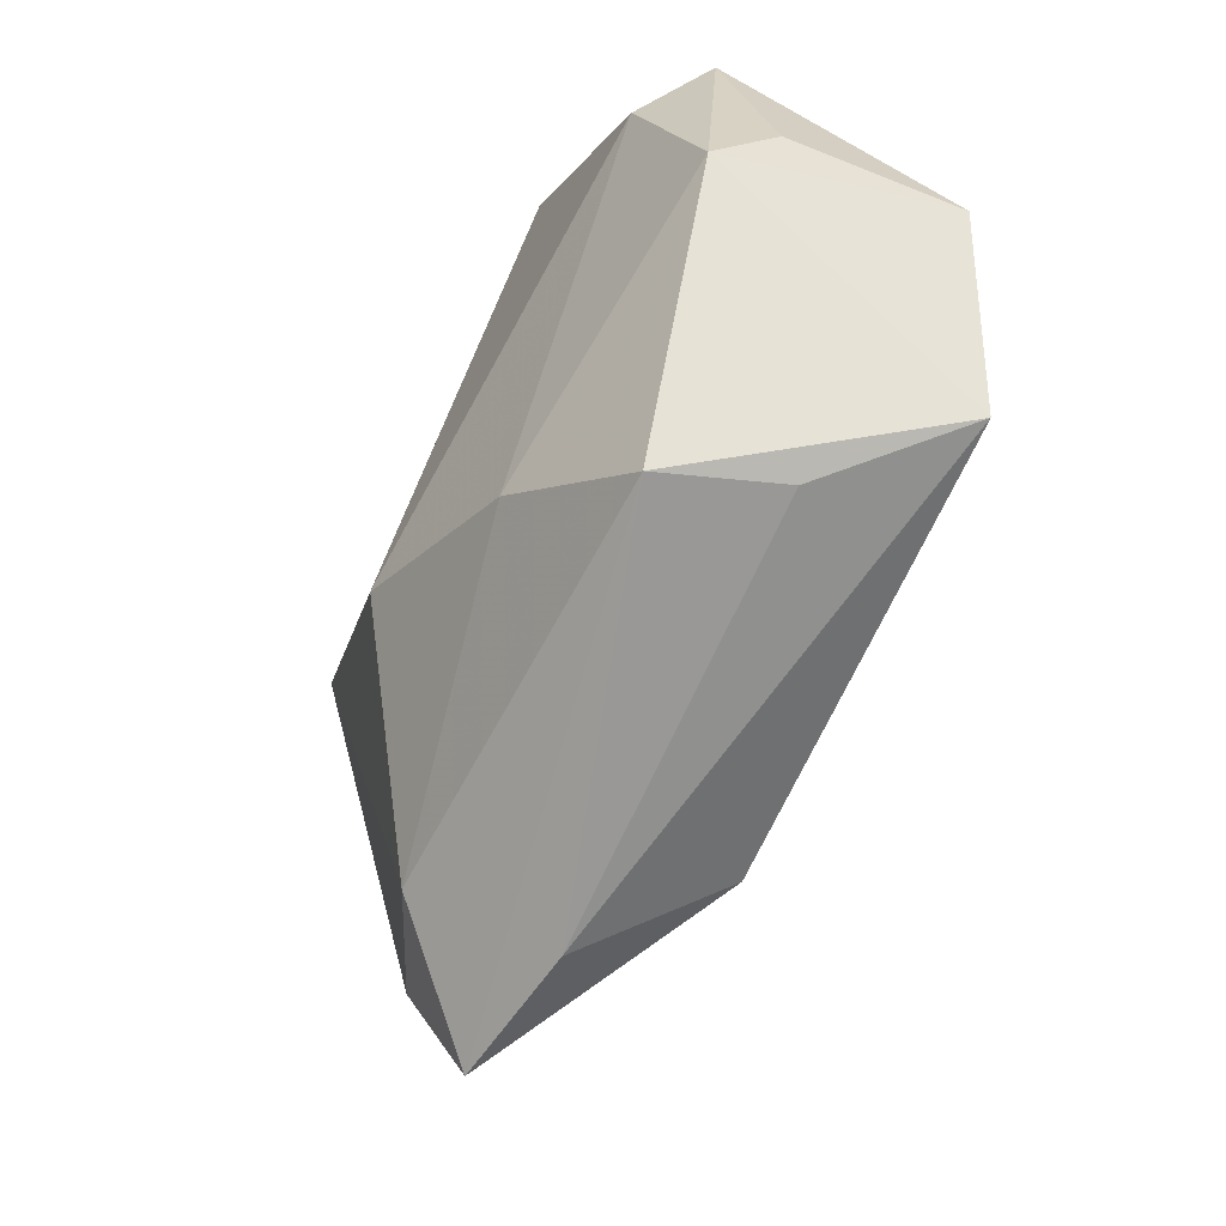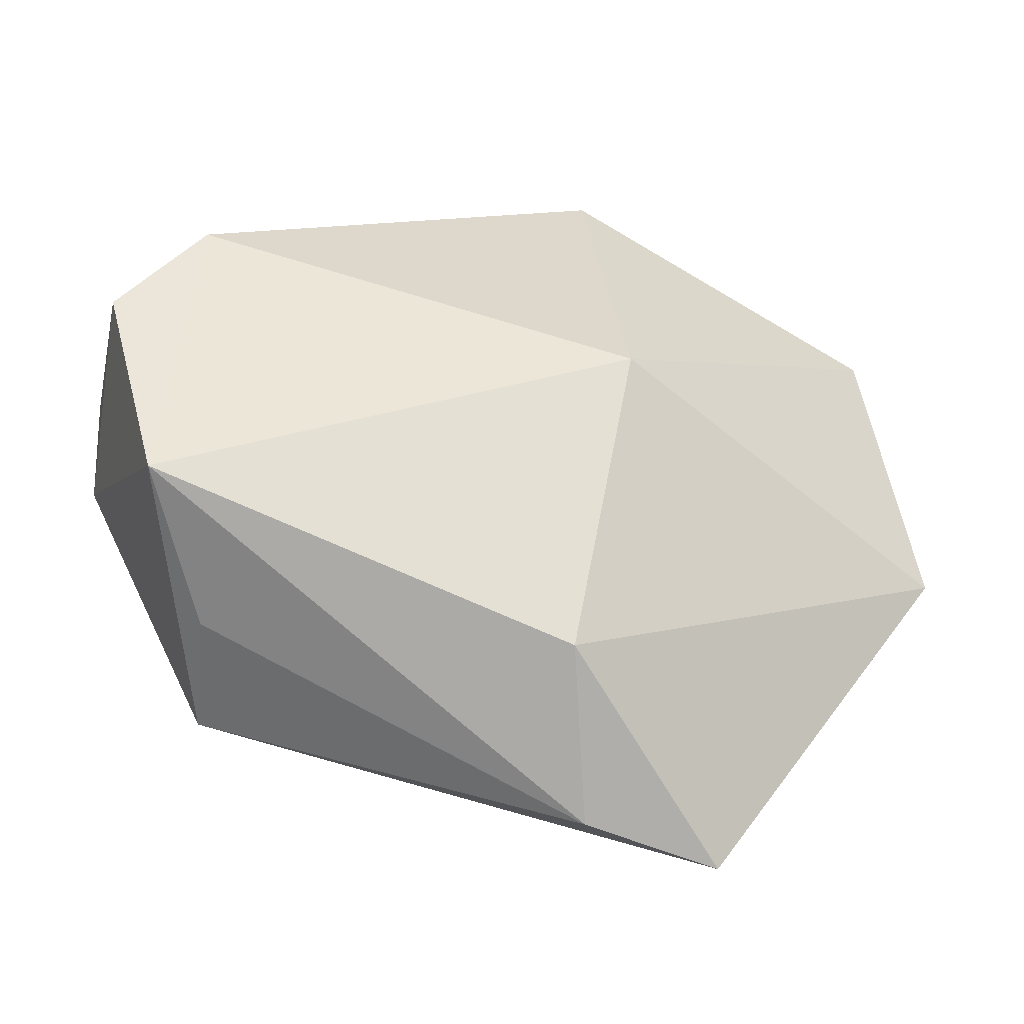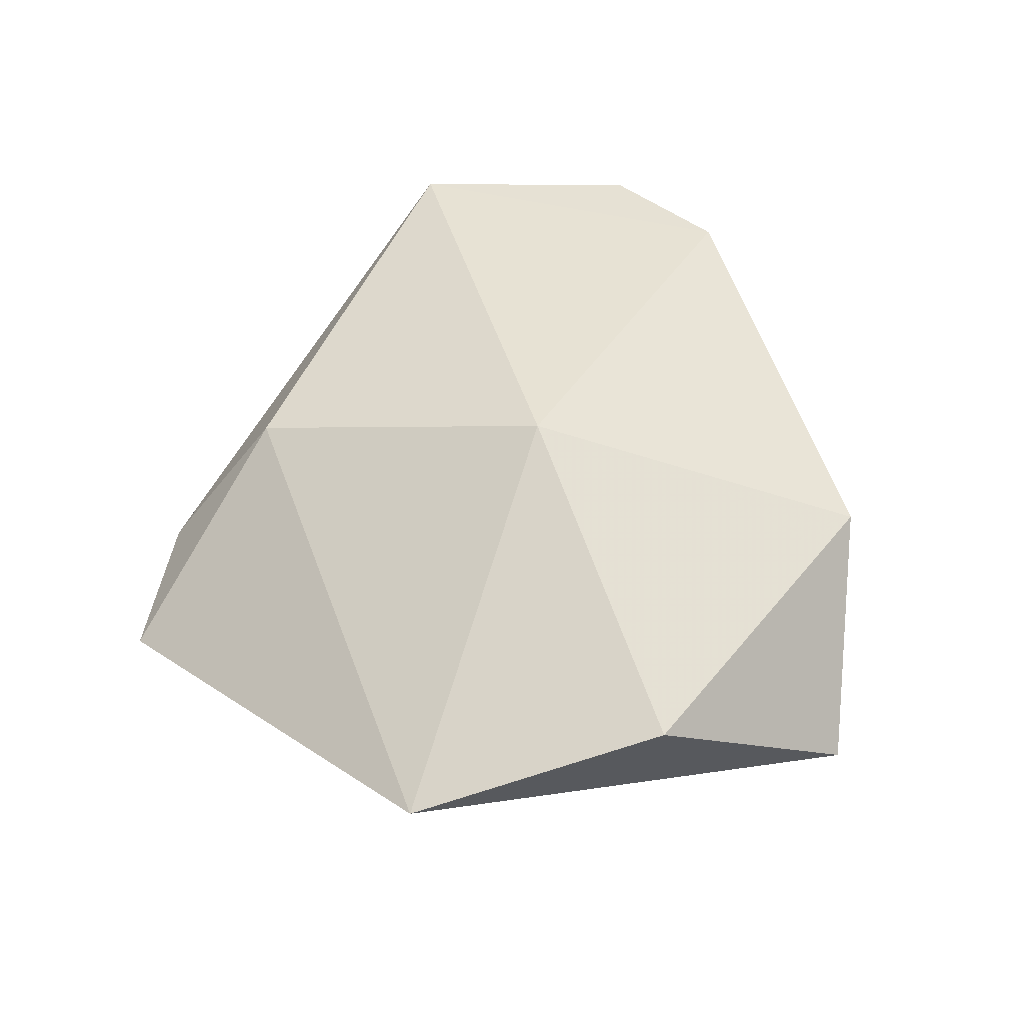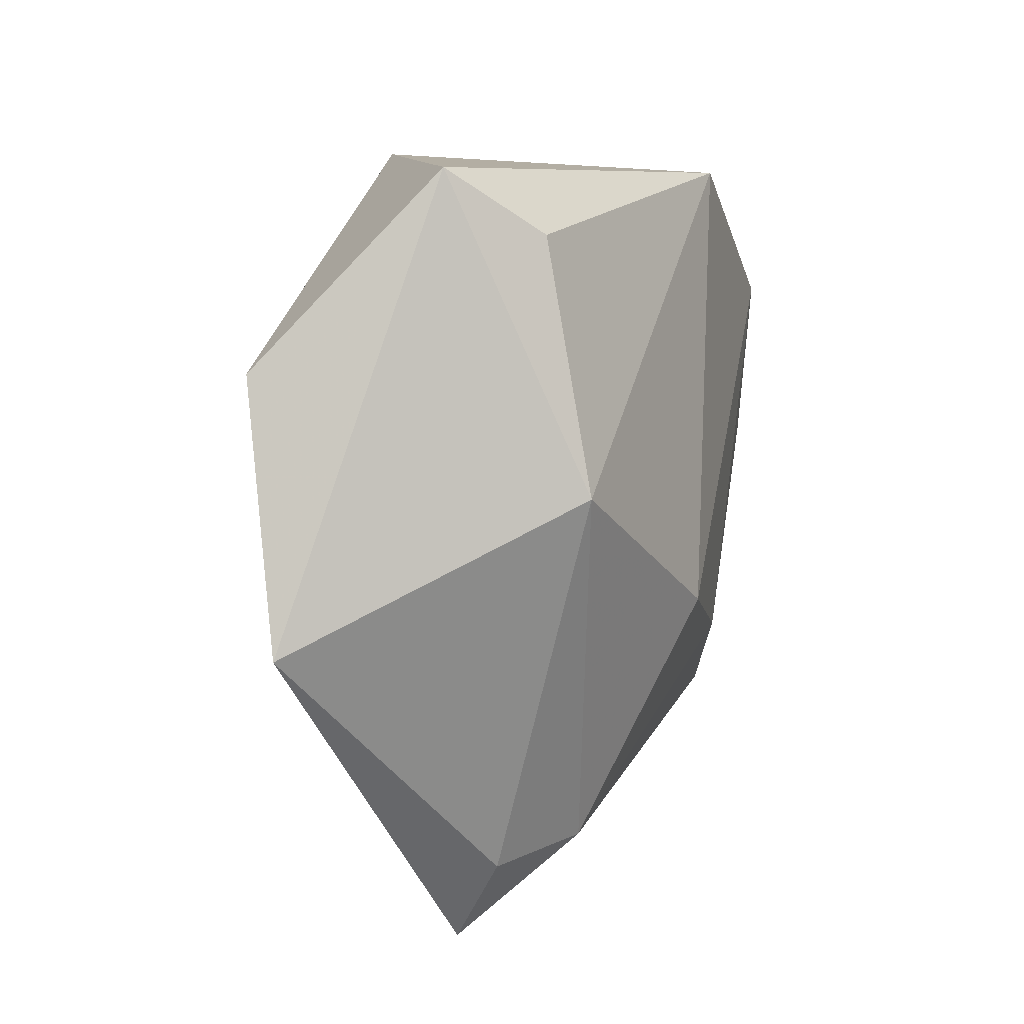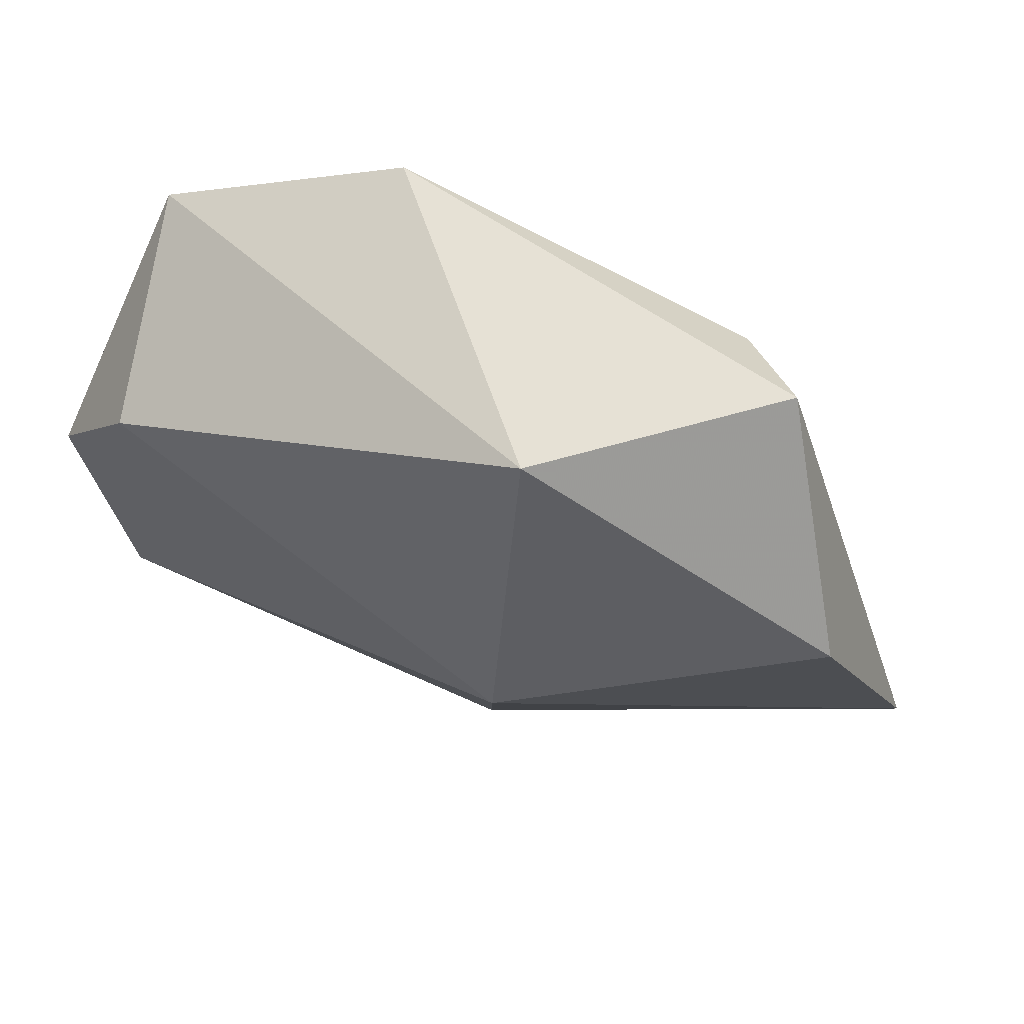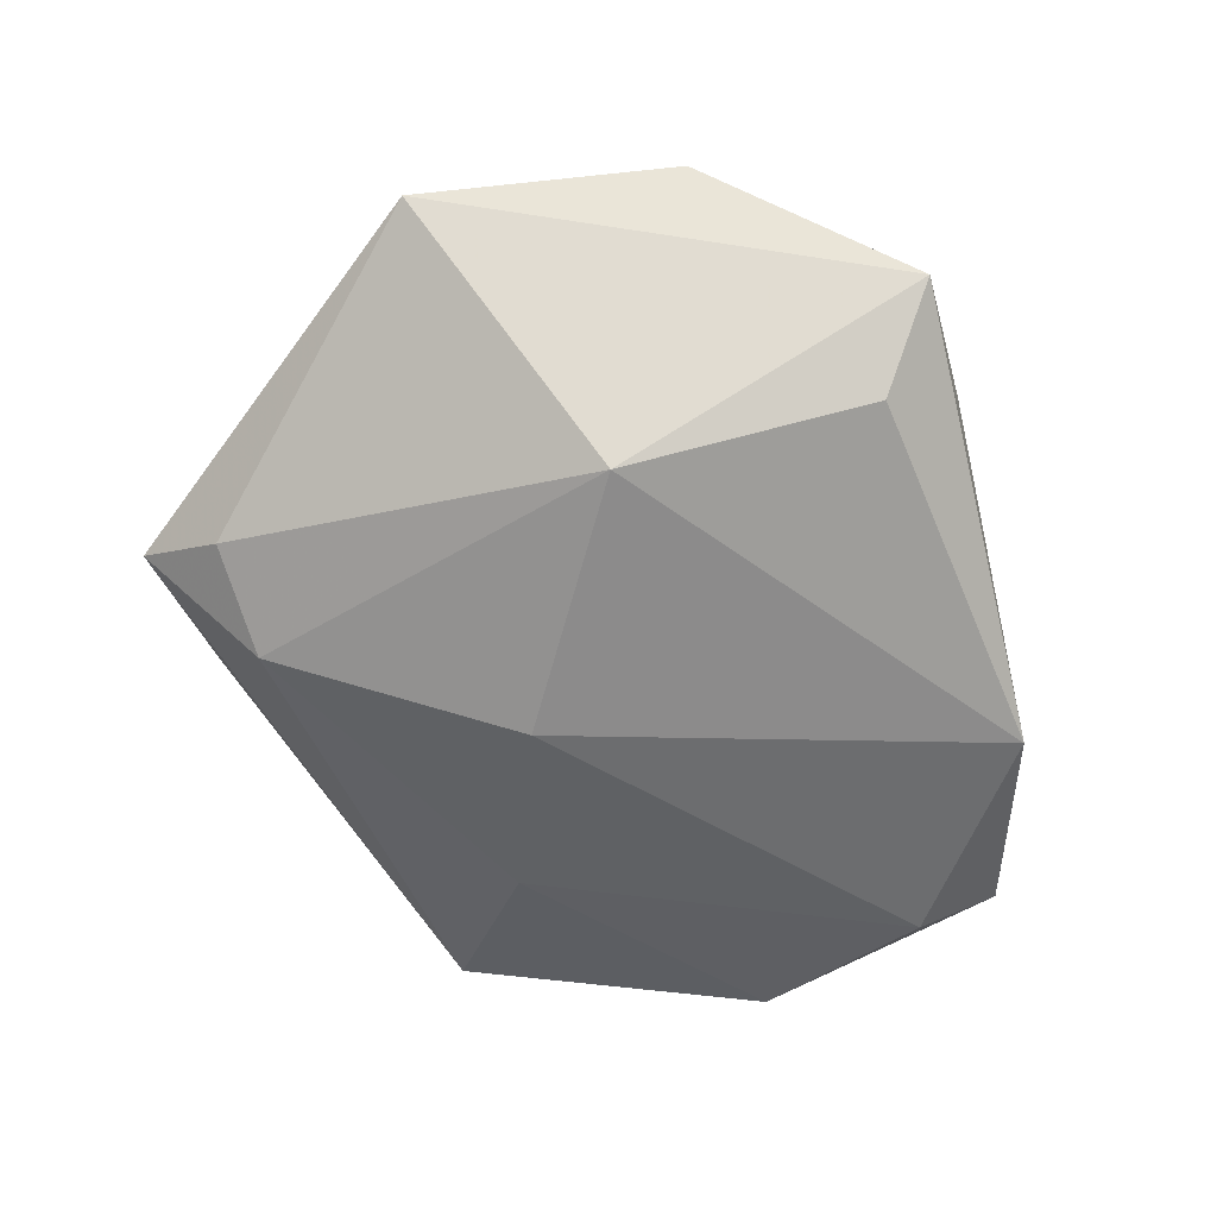
<metadata>
{"format":"obj","ext":"obj","renderer":"f3d","projection":"perspective","resolution":1024,"background":"white","views":[{"elev":-54.5,"azim":-114.4,"up":"+Y"},{"elev":-41.5,"azim":-15.1,"up":"+Y"},{"elev":48.6,"azim":97.9,"up":"+Z"},{"elev":14.0,"azim":113.2,"up":"+Y"},{"elev":66.5,"azim":21.9,"up":"+Y"},{"elev":-58.2,"azim":109.1,"up":"+Z"}]}
</metadata>
<code>
v -0.04675 0.004999 0.01416
v 0.01128 -0.0448 -0.0004495
v -0.0448 -0.0009718 -0.01175
v -0.03702 0.01865 -0.01558
v 0.01022 0.000834 0.02465
v -0.04052 -0.02044 0.01666
v 0.02414 0.03246 -0.01234
v 0.02869 -0.03638 -0.00863
v 0.03155 0.03978 -0.004073
v 0.04344 0.01932 0.01259
v -0.01636 0.03532 -0.01654
v 0.005892 -0.03328 0.0149
v -0.02967 -0.03168 -0.01145
v -0.03744 0.01778 0.01528
v 0.01736 -0.03591 -0.01368
v 0.02703 -0.04616 -0.003024
v 0.02936 0.006172 -0.01961
v 0.05263 -0.007698 0.005188
v 0.008775 0.03855 0.01284
v -0.0413 0.02693 -0.0084
v 0.005496 -0.01038 -0.02337
v -0.01499 -0.01941 -0.01846
v -0.0319 -0.02839 0.002017
v -0.04587 0.006224 -0.004624
f 14 5 19
f 6 5 14
f 10 5 18
f 19 5 10
f 17 11 7
f 6 14 1
f 9 11 19
f 7 11 9
f 19 10 9
f 9 10 18
f 18 17 9
f 9 17 7
f 4 11 21
f 11 17 21
f 21 17 15
f 12 5 6
f 18 5 12
f 20 1 14
f 20 11 4
f 20 14 19
f 19 11 20
f 3 13 6
f 6 1 3
f 3 20 4
f 6 13 23
f 15 13 22
f 22 21 15
f 13 3 22
f 4 21 22
f 22 3 4
f 8 17 18
f 15 17 8
f 1 20 24
f 24 3 1
f 20 3 24
f 2 23 13
f 2 12 6
f 6 23 2
f 16 13 15
f 16 2 13
f 15 8 16
f 16 8 18
f 18 12 16
f 12 2 16

</code>
